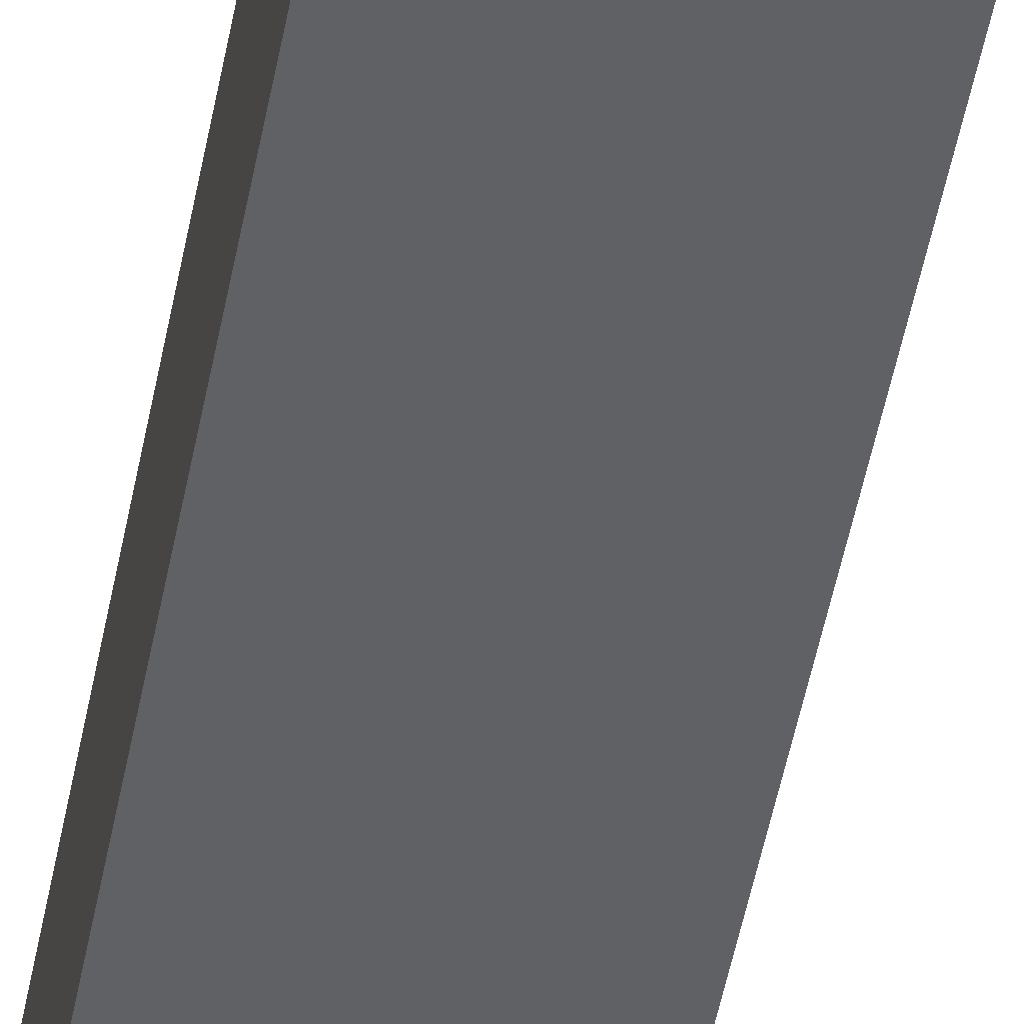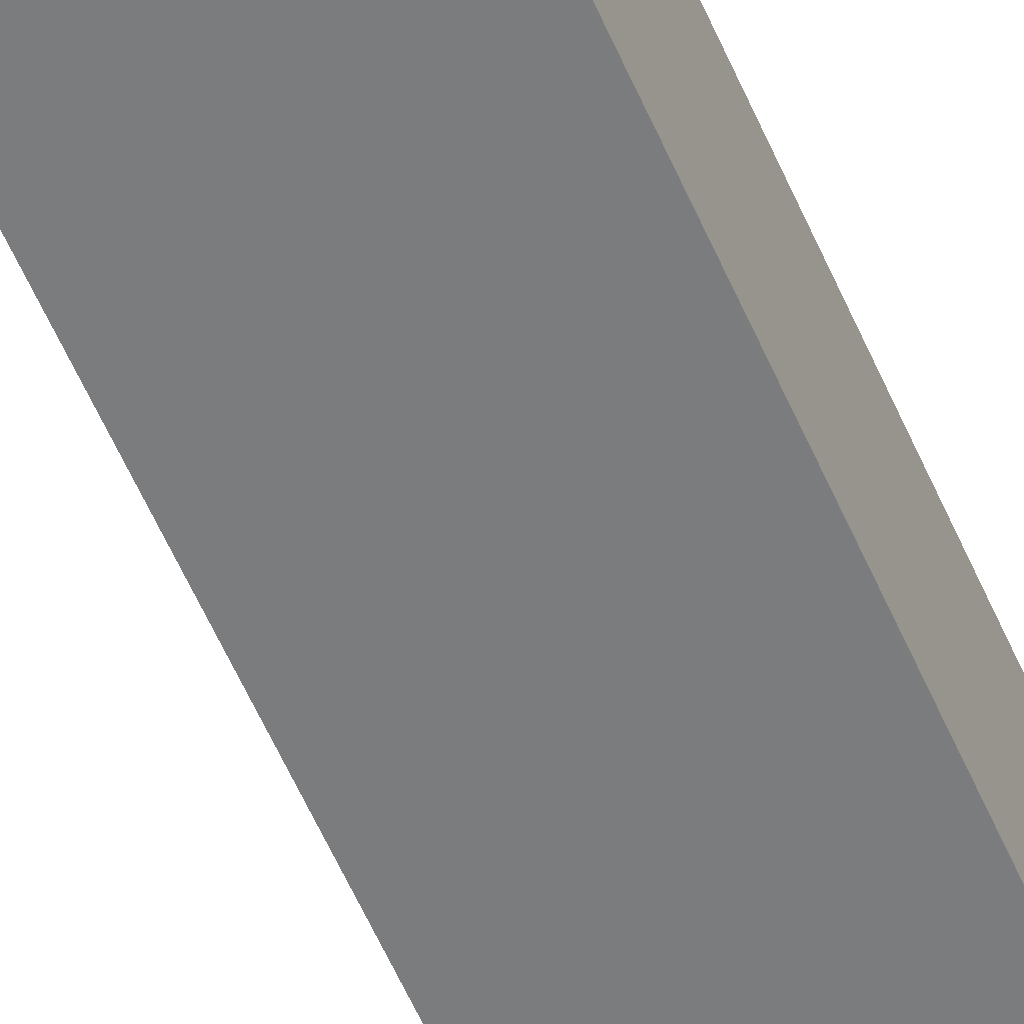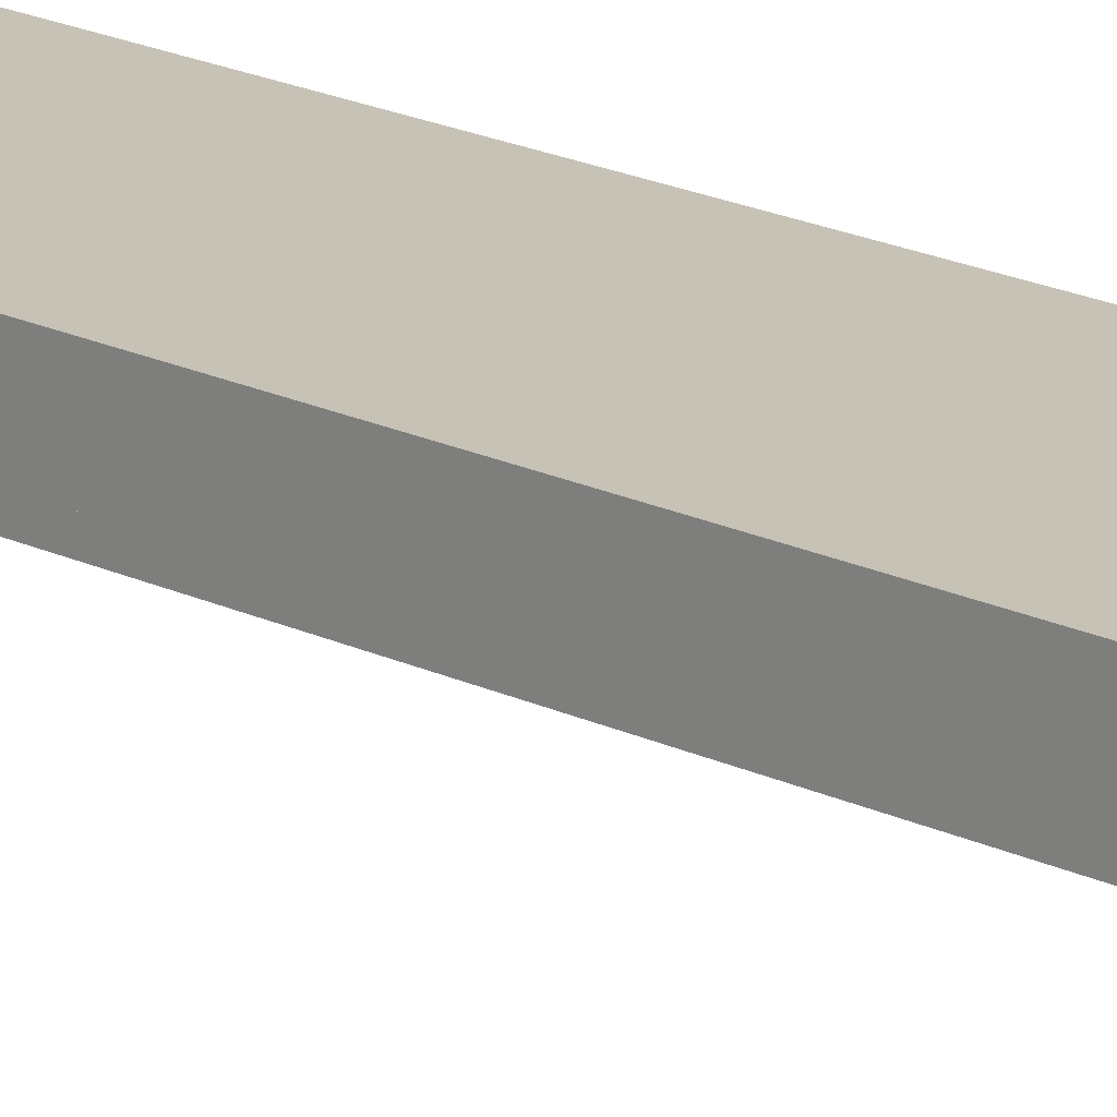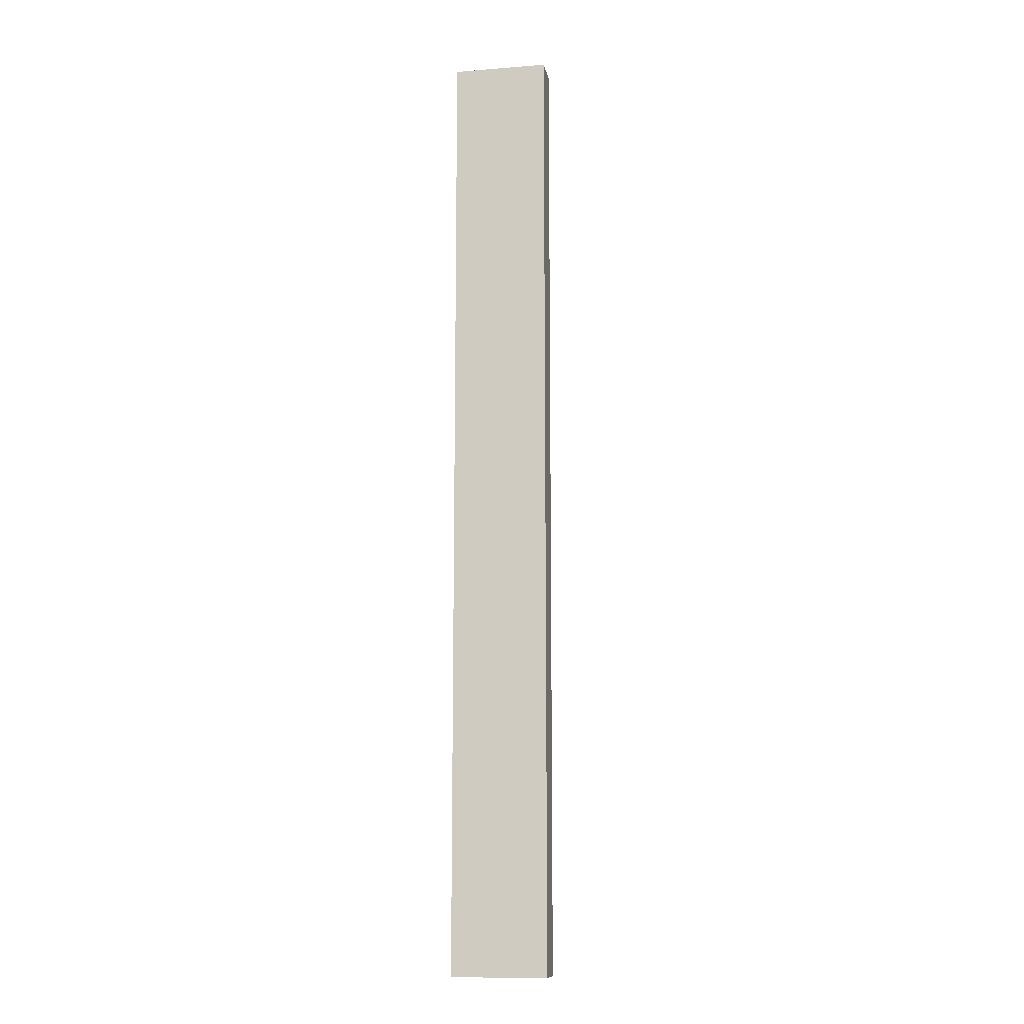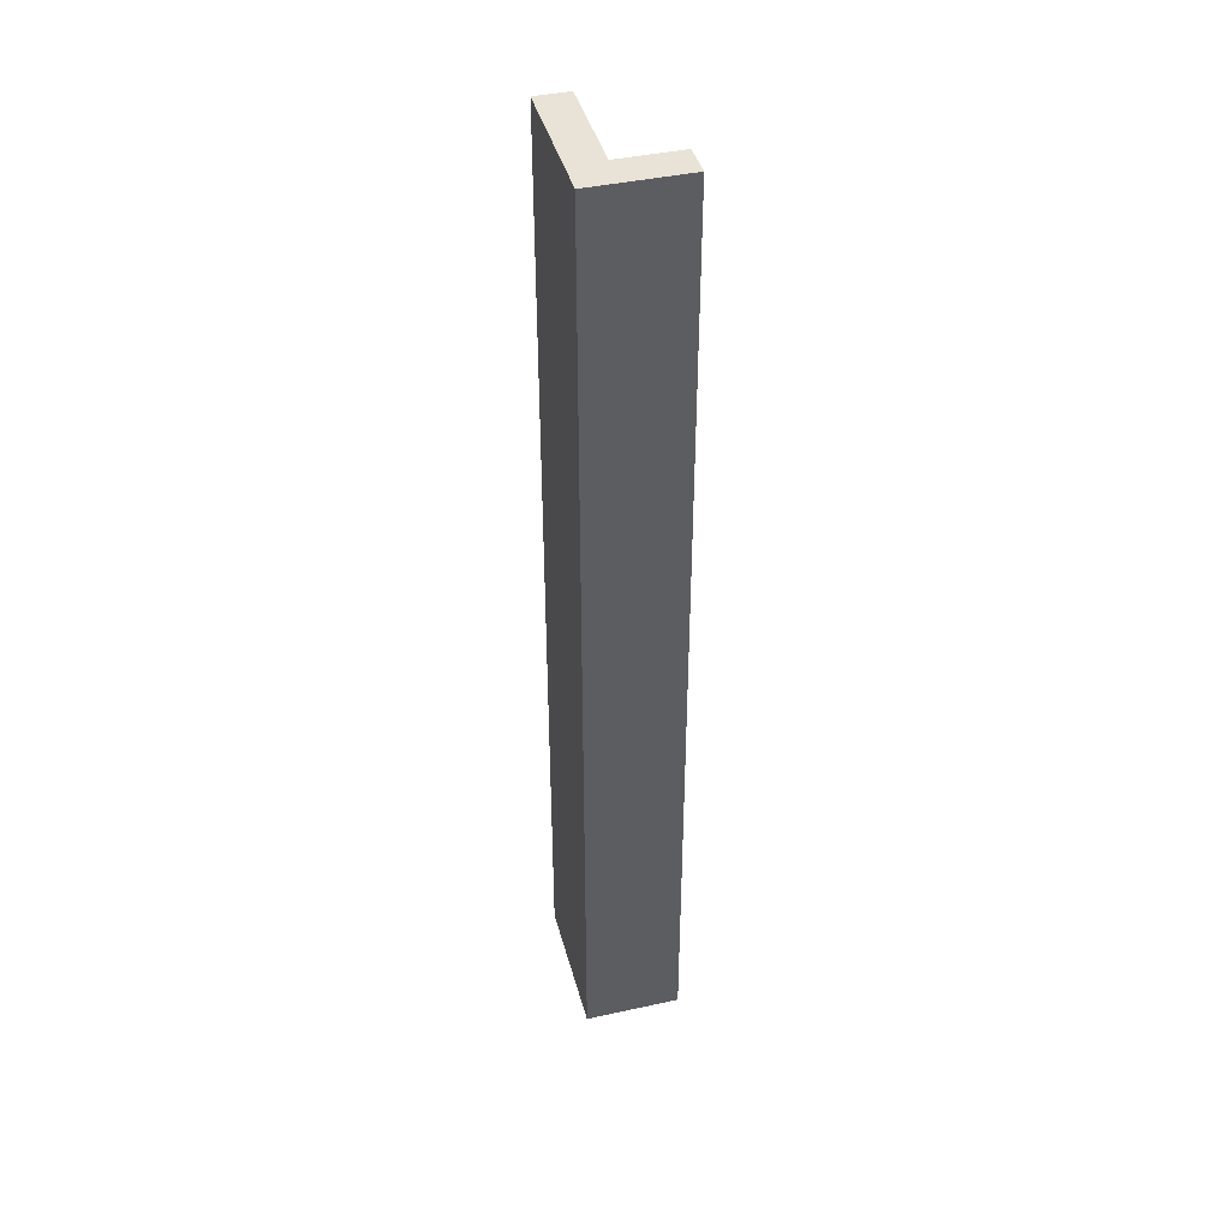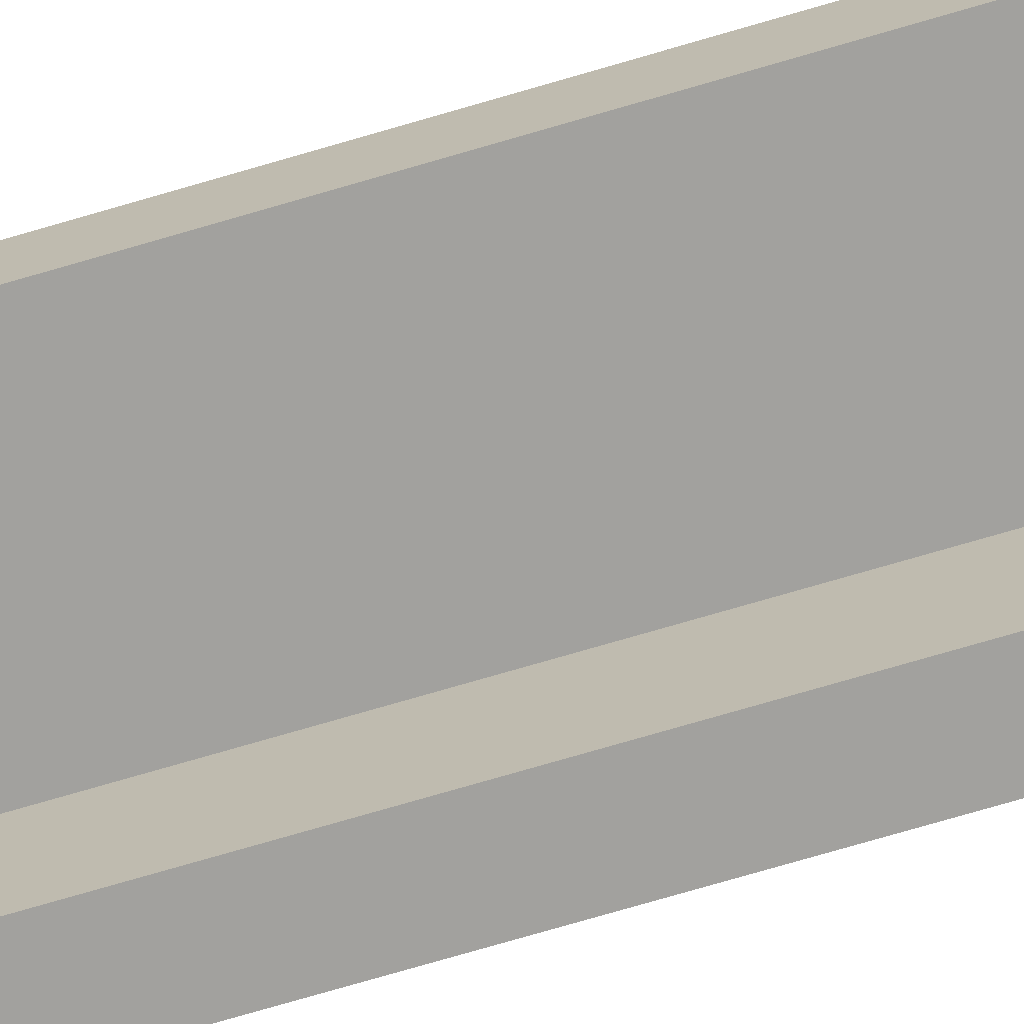
<metadata>
{"format":"obj","ext":"obj","renderer":"f3d","projection":"perspective","resolution":1024,"background":"white","views":[{"elev":-50.0,"azim":169.4,"up":"+Z"},{"elev":-58.7,"azim":23.5,"up":"+Z"},{"elev":19.2,"azim":-47.6,"up":"+Z"},{"elev":-11.9,"azim":100.5,"up":"+Y"},{"elev":41.9,"azim":75.2,"up":"+Y"},{"elev":-72.1,"azim":-73.5,"up":"+Z"}]}
</metadata>
<code>
o Component_13_2/Component_13_1_2/mesh8/mesh8-geometry#mesh8-geometry
v 0.8075 -0.48 0.3896
v 0.7813 -0.48 0.3146
v 0.8075 -0.48 0.3146
v 0.7813 -0.48 0.3634
v 0.8075 0.2701 0.3146
v 0.8075 0.2701 0.3896
v 0.6976 -0.48 0.3634
v 0.7813 0.2701 0.3634
v 0.7813 0.2701 0.3146
v 0.6976 0.2701 0.3896
v 0.6976 -0.48 0.3896
v 0.6976 0.2701 0.3634
f 1 2 3
f 2 1 4
f 3 2 1
f 4 1 2
f 2 5 3
f 3 5 2
f 3 6 1
f 1 6 3
f 4 1 7
f 7 1 4
f 8 2 4
f 4 2 8
f 5 2 9
f 9 2 5
f 6 3 5
f 5 3 6
f 10 1 6
f 6 1 10
f 7 1 11
f 11 1 7
f 12 4 7
f 7 4 12
f 2 8 9
f 9 8 2
f 4 12 8
f 8 12 4
f 8 5 9
f 9 5 8
f 5 8 6
f 6 8 5
f 1 10 11
f 11 10 1
f 6 8 10
f 10 8 6
f 10 7 11
f 11 7 10
f 7 10 12
f 12 10 7
f 10 8 12
f 12 8 10

</code>
